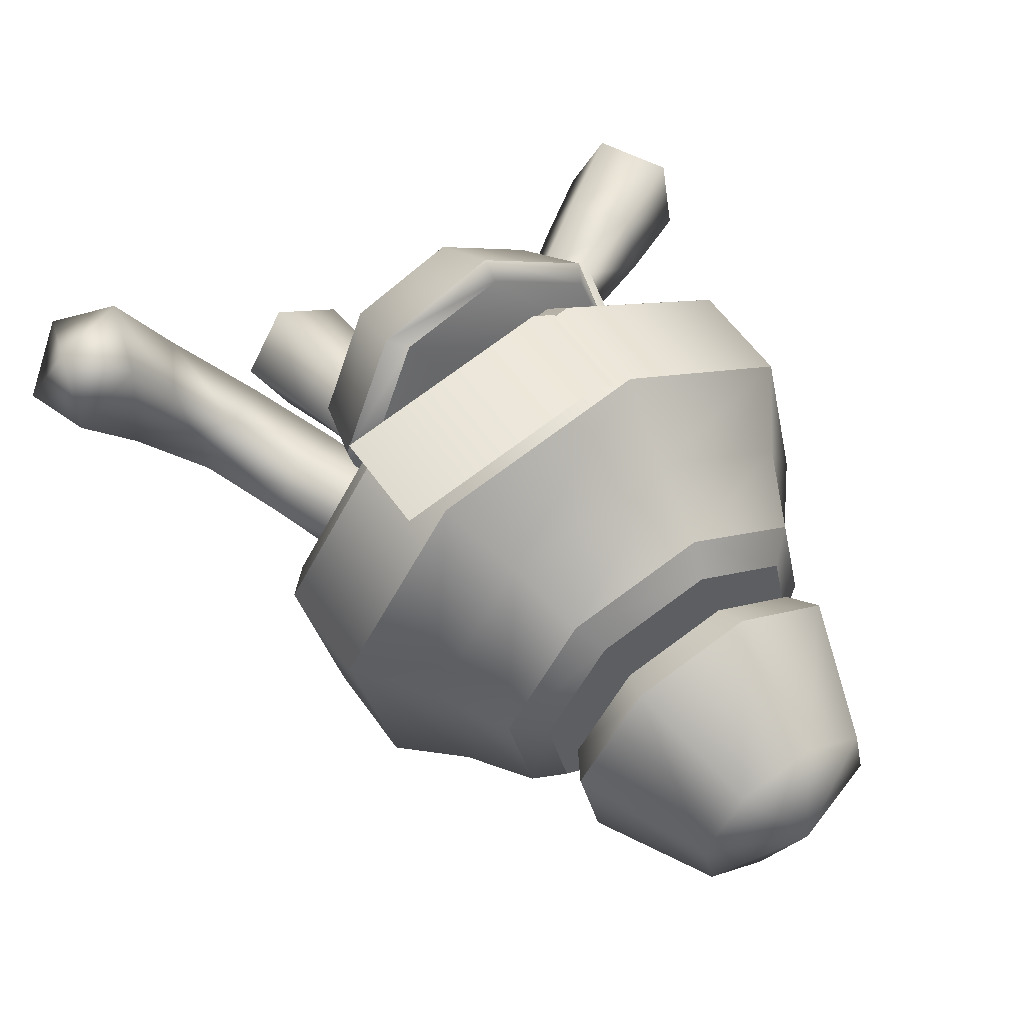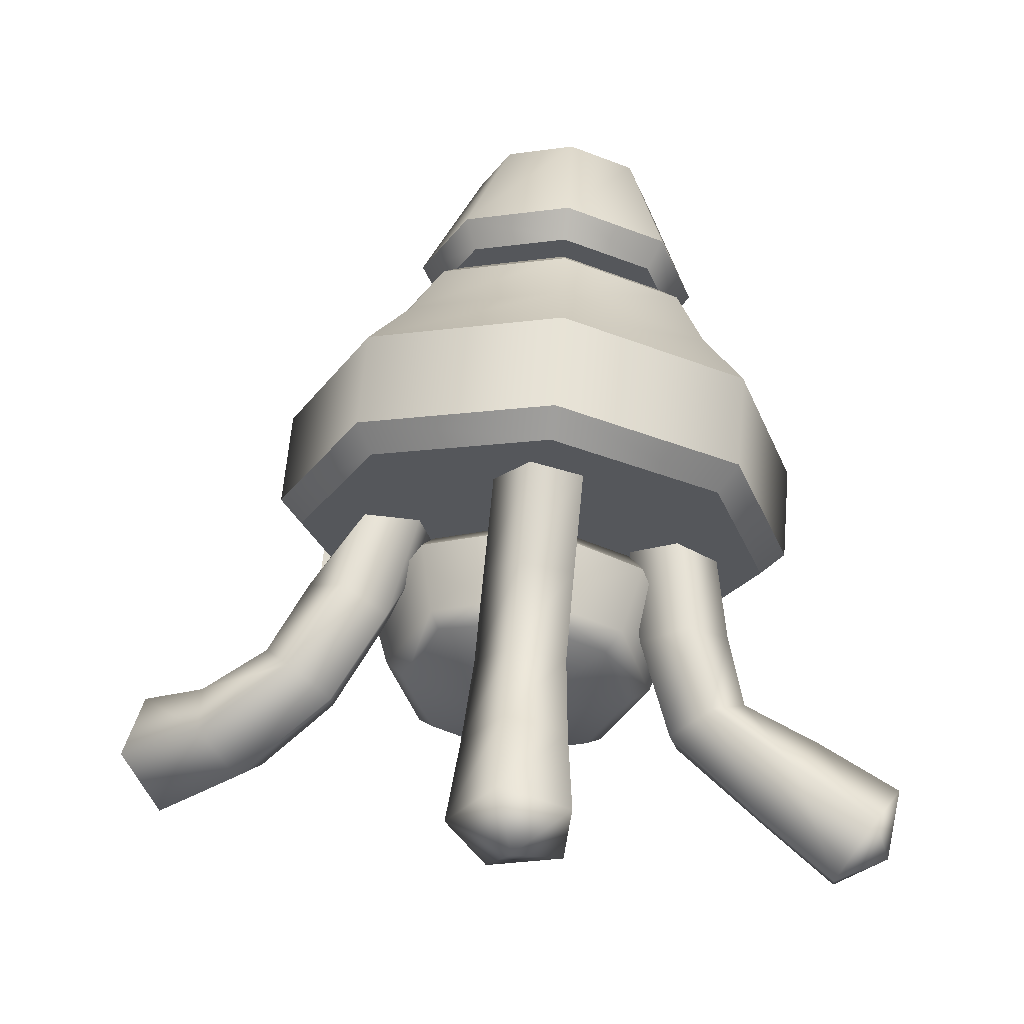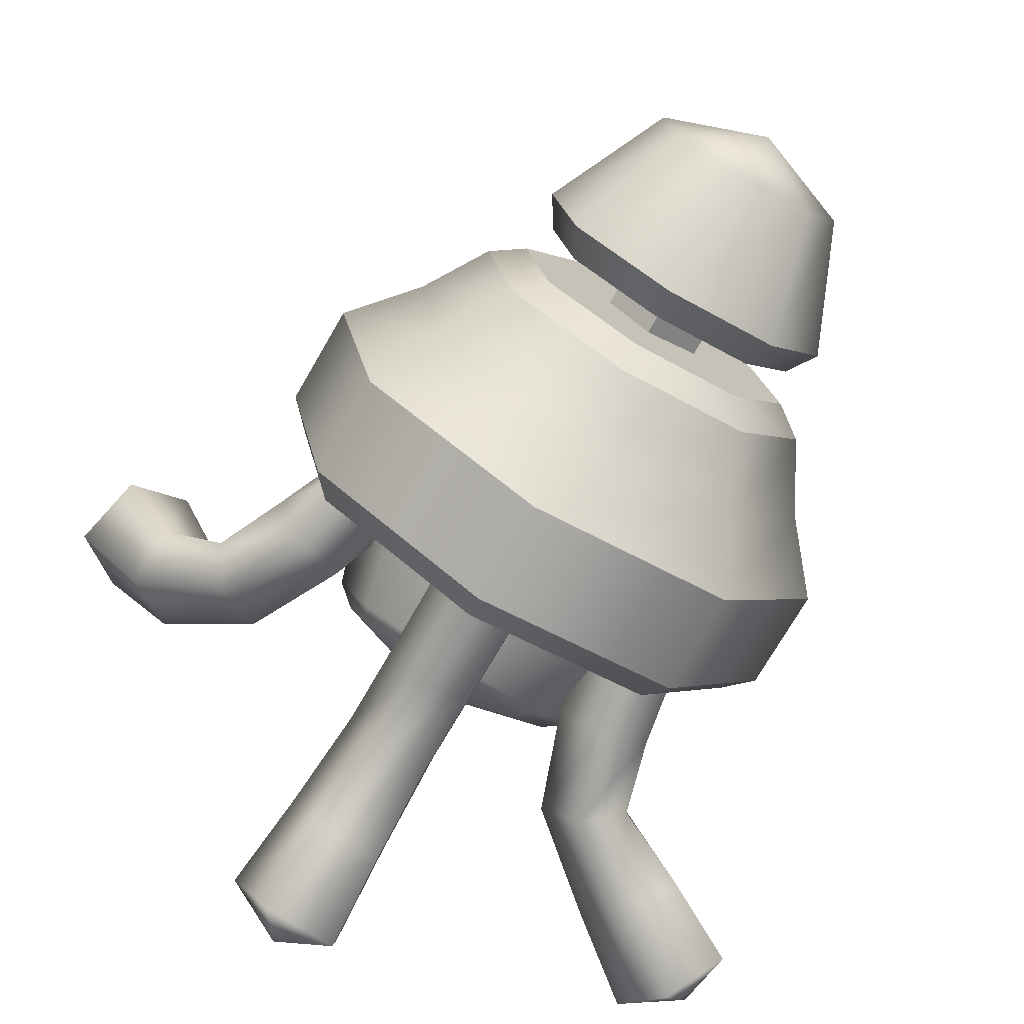
<metadata>
{"format":"obj","ext":"obj","renderer":"f3d","projection":"perspective","resolution":1024,"background":"white","views":[{"elev":55.6,"azim":150.4,"up":"+Z"},{"elev":-26.3,"azim":166.0,"up":"+Y"},{"elev":-74.6,"azim":154.8,"up":"+Z"}]}
</metadata>
<code>
o qer_alien_01_mat_0
v 0.1845 -3.113 -1.567
v 0.7216 -3.013 -1.636
v 0.5488 -3.377 -1.309
v 0.1088 -3.287 -1.05
v 0.5488 -3.377 -1.309
v 0.5992 -3.295 -0.7993
v 0.5488 -3.377 -1.309
v 0.9779 -3.126 -1.162
v 0.5992 -3.295 -0.7993
v 0.5488 -3.377 -1.309
v 0.5488 -3.377 -1.309
v -2.622 -2.542 -0.06727
v -2.633 -2.406 -0.6009
v -2.567 -2.896 -0.4424
v -2.294 -2.98 -0.009457
v -2.567 -2.896 -0.4424
v -2.102 -3.116 -0.5073
v -2.567 -2.896 -0.4424
v -2.311 -2.761 -0.8729
v -2.102 -3.116 -0.5073
v -2.567 -2.896 -0.4424
v -2.567 -2.896 -0.4424
v 3.034 -1.987 1.156
v 2.868 -1.474 1.267
v 2.791 -1.866 1.598
v 2.686 -2.335 1.404
v 2.791 -1.866 1.598
v 2.307 -2.037 1.669
v 2.791 -1.866 1.598
v 2.419 -1.504 1.584
v 2.307 -2.037 1.669
v 2.791 -1.866 1.598
v 2.791 -1.866 1.598
v 0.3425 2.965 -0.438
v -0.113 2.921 -0.7291
v -0.2585 3.182 -0.03529
v -0.6405 2.878 -0.6114
v -0.9311 2.859 -0.1539
v -0.8145 2.878 0.3754
v -0.359 2.921 0.6664
v 0.1685 2.965 0.5487
v 0.4591 2.983 0.09124
v 0.5962 -1.587 1.026
v -0.03786 -1.698 1.169
v 0.1206 -1.726 0.2876
v 0.9428 -1.421 0.4883
v 0.5962 -1.587 1.026
v 0.1206 -1.726 0.2876
v 0.8326 -1.267 -0.1768
v 0.9428 -1.421 0.4883
v 0.1206 -1.726 0.2876
v 0.2207 -1.294 -0.501
v 0.8326 -1.267 -0.1768
v 0.1206 -1.726 0.2876
v -0.4222 -1.408 -0.3609
v 0.2207 -1.294 -0.501
v 0.1206 -1.726 0.2876
v -0.7426 -1.577 0.1897
v -0.4222 -1.408 -0.3609
v 0.1206 -1.726 0.2876
v -0.5998 -1.693 0.8198
v -0.7426 -1.577 0.1897
v 0.1206 -1.726 0.2876
v -0.03786 -1.698 1.169
v -0.5998 -1.693 0.8198
v 0.1206 -1.726 0.2876
v -0.264 0.1357 0.2689
v -0.3243 0.124 -0.1634
v 0.0175 -0.02111 0.01338
v 0.1644 0.1738 0.3444
v -0.264 0.1357 0.2689
v 0.0175 -0.02111 0.01338
v 0.3689 0.1855 -0.04122
v 0.1644 0.1738 0.3444
v 0.0175 -0.02111 0.01338
v 0.06685 0.1548 -0.3551
v 0.3689 0.1855 -0.04122
v 0.0175 -0.02111 0.01338
v -0.3243 0.124 -0.1634
v 0.06685 0.1548 -0.3551
v 0.0175 -0.02111 0.01338
v 1.669 -0.1077 -1.132
v 0.3829 -0.231 -1.953
v 0.32 0.4989 -1.964
v 1.606 0.6222 -1.143
v -1.106 -0.3543 -1.621
v -1.169 0.3757 -1.632
v -1.106 -0.3543 -1.621
v -1.927 -0.4053 -0.3294
v -1.989 0.3246 -0.3405
v -1.169 0.3757 -1.632
v -1.597 -0.3543 1.165
v -1.66 0.3757 1.154
v -0.3117 -0.231 1.986
v -0.3746 0.4989 1.975
v 1.177 -0.1077 1.654
v 1.115 0.6222 1.643
v 1.998 -0.05669 0.3625
v 1.935 0.6732 0.3515
v 1.834 -0.2551 0.3336
v -1.432 -0.5254 1.062
v -1.731 -0.5718 -0.295
v 1.535 -0.3015 -1.024
v 1.606 0.6222 -1.143
v 0.32 0.4989 -1.964
v 0.2092 0.97 -1.573
v 1.235 1.068 -0.9177
v -1.169 0.3757 -1.632
v -0.979 0.8717 -1.308
v -1.169 0.3757 -1.632
v -1.989 0.3246 -0.3405
v -1.633 0.8309 -0.2777
v -0.979 0.8717 -1.308
v -1.66 0.3757 1.154
v -1.371 0.8717 0.9144
v -0.3746 0.4989 1.975
v -0.345 0.97 1.57
v -1.371 0.8717 0.9144
v 1.115 0.6222 1.643
v 0.8432 1.068 1.305
v 1.935 0.6732 0.3515
v 1.498 1.109 0.2744
v 0.8432 1.068 1.305
v 1.235 1.068 -0.9177
v 1.669 -0.1077 -1.132
v 1.535 -0.3015 -1.024
v 0.3668 -0.4135 -1.77
v 0.3829 -0.231 -1.953
v 1.535 -0.3015 -1.024
v 1.998 -0.05669 0.3625
v 1.834 -0.2551 0.3336
v -0.986 -0.5254 -1.468
v -1.106 -0.3543 -1.621
v -1.106 -0.3543 -1.621
v -0.986 -0.5254 -1.468
v -1.731 -0.5718 -0.295
v -1.927 -0.4053 -0.3294
v -1.432 -0.5254 1.062
v -1.597 -0.3543 1.165
v -1.432 -0.5254 1.062
v -0.2642 -0.4135 1.809
v -0.3117 -0.231 1.986
v 1.089 -0.3015 1.507
v 1.177 -0.1077 1.654
v 1.089 -0.3015 1.507
v 0.9322 1.708 0.1747
v 0.7551 1.68 -0.6291
v 0.06346 1.614 -1.071
v -0.7377 1.548 -0.8923
v 0.4909 1.68 0.8694
v 0.6353 1.533 1.059
v 1.17 1.567 0.2167
v 0.9322 1.708 0.1747
v 0.6353 1.533 1.059
v 0.4909 1.68 0.8694
v -0.3102 1.614 1.048
v -0.336 1.453 1.276
v -1.002 1.548 0.6062
v -1.175 1.373 0.7399
v -1.175 1.373 0.7399
v -1.002 1.548 0.6062
v -1.179 1.52 -0.1976
v -1.389 1.339 -0.2347
v -0.7377 1.548 -0.8923
v -0.8544 1.373 -1.077
v -0.8544 1.373 -1.077
v -0.7377 1.548 -0.8923
v 0.06346 1.614 -1.071
v 0.117 1.453 -1.294
v 0.7551 1.68 -0.6291
v 0.9557 1.533 -0.7579
v 0.9557 1.533 -0.7579
v 0.7551 1.68 -0.6291
v 0.4909 1.68 0.8694
v -1.179 1.52 -0.1976
v -1.002 1.548 0.6062
v -0.3102 1.614 1.048
v 0.9322 1.708 0.1747
v -0.7377 1.548 -0.8923
v -1.179 1.52 -0.1976
v 0.4909 1.68 0.8694
v 1.089 -0.3015 1.507
v -0.2642 -0.4135 1.809
v -0.986 -0.5254 -1.468
v 0.3668 -0.4135 -1.77
v 0.6353 1.533 1.059
v -0.336 1.453 1.276
v -1.175 1.373 0.7399
v -1.175 1.373 0.7399
v -1.389 1.339 -0.2347
v -0.8544 1.373 -1.077
v -0.8544 1.373 -1.077
v 0.117 1.453 -1.294
v 0.9557 1.533 -0.7579
v 0.9557 1.533 -0.7579
v 1.17 1.567 0.2167
v 0.6353 1.533 1.059
v 0.1411 -2.467 -1.314
v 0.6069 -2.391 -1.377
v 0.07128 -2.584 -0.8596
v 0.494 -2.581 -0.6407
v 0.8251 -2.462 -0.9603
v 0.494 -2.581 -0.6407
v 0.09186 -1.827 -1.119
v 0.5084 -1.792 -1.176
v 0.01975 -1.829 -0.7092
v 0.3917 -1.794 -0.5131
v 0.6937 -1.771 -0.8017
v 0.3917 -1.794 -0.5131
v 0.04677 -1.169 -1.195
v 0.4652 -1.156 -1.252
v -0.03168 -1.097 -0.7861
v 0.3383 -1.04 -0.5902
v 0.6454 -1.076 -0.8781
v 0.3383 -1.04 -0.5902
v 0.005205 -0.4379 -1.328
v 0.4221 -0.4029 -1.387
v -0.06816 -0.4379 -0.9115
v 0.3034 -0.4029 -0.7134
v 0.6064 -0.3812 -1.007
v 0.3034 -0.4029 -0.7134
v -2.047 -2.154 -0.02396
v -2.063 -2.043 -0.4867
v -1.739 -2.512 0.03027
v -1.565 -2.622 -0.399
v -1.766 -2.333 -0.7185
v -1.565 -2.622 -0.399
v -1.476 -1.793 0.03471
v -1.516 -1.741 -0.3803
v -1.122 -1.96 0.0972
v -0.9424 -2.012 -0.2792
v -1.186 -1.876 -0.5743
v -0.9424 -2.012 -0.2792
v -1.352 -1.197 0.05665
v -1.41 -1.186 -0.3617
v -0.9371 -1.234 0.1297
v -0.7393 -1.245 -0.2434
v -1.031 -1.215 -0.5471
v -0.7393 -1.245 -0.2434
v -1.291 -0.5284 0.06736
v -1.349 -0.5397 -0.3509
v -0.8764 -0.4915 0.1405
v -0.6785 -0.4802 -0.2327
v -0.9707 -0.51 -0.5364
v -0.6785 -0.4802 -0.2327
v 2.519 -1.961 0.56
v 2.482 -1.554 0.7541
v 2.189 -2.241 0.7534
v 1.947 -2.007 1.067
v 2.128 -1.583 1.067
v 1.947 -2.007 1.067
v 1.918 -1.562 0.07749
v 2.05 -1.337 0.3819
v 1.572 -1.757 0.2116
v 1.49 -1.653 0.5989
v 1.785 -1.393 0.7042
v 1.49 -1.653 0.5989
v 1.557 -0.9279 -0.06383
v 1.761 -0.8061 0.2858
v 1.184 -1.09 0.05175
v 1.157 -1.068 0.4728
v 1.514 -0.8927 0.6175
v 1.157 -1.068 0.4728
v 1.393 -0.2985 -0.02868
v 1.452 -0.2872 0.3896
v 0.979 -0.3354 -0.1018
v 0.7811 -0.3467 0.2714
v 1.073 -0.317 0.5751
v 0.7811 -0.3467 0.2714
v -0.3545 2.046 1.081
v 0.4768 2.115 0.896
v 0.1685 2.965 0.5487
v -0.359 2.921 0.6664
v -1.072 1.977 0.6229
v -0.8145 2.878 0.3754
v -1.256 1.949 -0.2112
v -0.9311 2.859 -0.1539
v -0.798 1.977 -0.9321
v -0.6405 2.878 -0.6114
v 0.03327 2.046 -1.118
v -0.798 1.977 -0.9321
v -0.6405 2.878 -0.6114
v -0.113 2.921 -0.7291
v 0.751 2.115 -0.6589
v 0.3425 2.965 -0.438
v 0.9347 2.143 0.1751
v 0.4591 2.983 0.09124
v 0.8225 1.919 0.1553
v -0.7037 1.772 -0.8199
v 0.02852 1.833 -0.9833
v 0.6607 1.894 -0.5793
v -0.313 1.833 0.9537
v -0.3545 2.046 1.081
v -1.072 1.977 0.6229
v -0.9452 1.772 0.5497
v 0.4192 1.894 0.7903
v 0.4768 2.115 0.896
v 0.8225 1.919 0.1553
v 0.9347 2.143 0.1751
v -1.256 1.949 -0.2112
v -1.107 1.747 -0.1849
v -0.798 1.977 -0.9321
v -0.7037 1.772 -0.8199
v -0.7037 1.772 -0.8199
v -0.798 1.977 -0.9321
v 0.03327 2.046 -1.118
v 0.02852 1.833 -0.9833
v 0.751 2.115 -0.6589
v 0.6607 1.894 -0.5793
v -0.9452 1.772 0.5497
v -1.107 1.747 -0.1849
v 0.4192 1.894 0.7903
v -0.313 1.833 0.9537
v 0.4192 1.894 0.7903
v -1.107 1.747 -0.1849
v -0.7037 1.772 -0.8199
v 0.8225 1.919 0.1553
v 0.898 -1.14 -0.2084
v 0.2288 -1.134 -0.6243
v 0.1898 -0.5821 -0.681
v 0.9733 -0.5893 -0.1941
v -0.5304 -1.267 -0.4603
v -0.699 -0.7379 -0.489
v -0.5304 -1.267 -0.4603
v -0.9347 -1.461 0.1876
v -1.172 -0.9652 0.2695
v -0.699 -0.7379 -0.489
v -0.7474 -1.602 0.9397
v -0.9531 -1.131 1.15
v -0.07815 -1.608 1.356
v -0.1696 -1.138 1.637
v 0.681 -1.475 1.192
v 0.7192 -0.9824 1.445
v 1.085 -1.281 0.5437
v 1.193 -0.7551 0.6866
v -0.6135 -0.6069 -0.4168
v -1.104 -0.8425 0.3694
v 0.6011 -0.858 1.429
v 1.092 -0.6224 0.6429
v 0.872 -0.4855 -0.1067
v 0.1576 -0.479 -0.5506
v -0.8844 -0.9794 1.119
v -0.17 -0.9859 1.563
v 0.872 -0.4855 -0.1067
v 0.9733 -0.5893 -0.1941
v 0.1898 -0.5821 -0.681
v 0.1576 -0.479 -0.5506
v 0.872 -0.4855 -0.1067
v 1.092 -0.6224 0.6429
v 1.193 -0.7551 0.6866
v 0.1576 -0.479 -0.5506
v -0.699 -0.7379 -0.489
v -0.6135 -0.6069 -0.4168
v -0.6135 -0.6069 -0.4168
v -0.699 -0.7379 -0.489
v -1.172 -0.9652 0.2695
v -1.104 -0.8425 0.3694
v -1.104 -0.8425 0.3694
v -0.9531 -1.131 1.15
v -0.8844 -0.9794 1.119
v -0.8844 -0.9794 1.119
v -0.1696 -1.138 1.637
v -0.17 -0.9859 1.563
v -0.17 -0.9859 1.563
v 0.7192 -0.9824 1.445
v 0.6011 -0.858 1.429
v 0.6011 -0.858 1.429
v 1.092 -0.6224 0.6429
v -0.3243 0.124 -0.1634
v -0.264 0.1357 0.2689
v -0.3122 0.6951 0.2604
v -0.3725 0.6834 -0.1719
v -0.264 0.1357 0.2689
v 0.1644 0.1738 0.3444
v 0.1162 0.7332 0.3359
v -0.3122 0.6951 0.2604
v 0.1644 0.1738 0.3444
v 0.3689 0.1855 -0.04122
v 0.3207 0.745 -0.04972
v 0.1162 0.7332 0.3359
v 0.3689 0.1855 -0.04122
v 0.06685 0.1548 -0.3551
v 0.01865 0.7142 -0.3636
v 0.3207 0.745 -0.04972
v 0.06685 0.1548 -0.3551
v -0.3243 0.124 -0.1634
v -0.3725 0.6834 -0.1719
v 0.01865 0.7142 -0.3636
v -0.3725 0.6834 -0.1719
v -0.3122 0.6951 0.2604
v -0.3604 1.255 0.2519
v -0.4207 1.243 -0.1804
v -0.3122 0.6951 0.2604
v 0.1162 0.7332 0.3359
v 0.06797 1.293 0.3274
v -0.3604 1.255 0.2519
v 0.1162 0.7332 0.3359
v 0.3207 0.745 -0.04972
v 0.2725 1.304 -0.05822
v 0.06797 1.293 0.3274
v 0.3207 0.745 -0.04972
v 0.01865 0.7142 -0.3636
v -0.02955 1.274 -0.3721
v 0.2725 1.304 -0.05822
v 0.01865 0.7142 -0.3636
v -0.3725 0.6834 -0.1719
v -0.4207 1.243 -0.1804
v -0.02955 1.274 -0.3721
v -0.4207 1.243 -0.1804
v -0.3604 1.255 0.2519
v -0.4086 1.814 0.2434
v -0.4689 1.802 -0.1889
v -0.3604 1.255 0.2519
v 0.06797 1.293 0.3274
v 0.01977 1.852 0.3189
v -0.4086 1.814 0.2434
v 0.06797 1.293 0.3274
v 0.2725 1.304 -0.05822
v 0.2243 1.864 -0.06672
v 0.01977 1.852 0.3189
v 0.2725 1.304 -0.05822
v -0.02955 1.274 -0.3721
v -0.07775 1.833 -0.3806
v 0.2243 1.864 -0.06672
v -0.02955 1.274 -0.3721
v -0.4207 1.243 -0.1804
v -0.4689 1.802 -0.1889
v -0.07775 1.833 -0.3806
f 1 2 3
f 4 1 5
f 6 4 7
f 8 9 10
f 2 8 11
f 12 13 14
f 15 12 16
f 17 15 18
f 19 20 21
f 13 19 22
f 23 24 25
f 26 23 27
f 28 26 29
f 30 31 32
f 24 30 33
f 34 35 36
f 35 37 36
f 37 38 36
f 38 39 36
f 39 40 36
f 40 41 36
f 41 42 36
f 42 34 36
f 43 44 45
f 46 47 48
f 49 50 51
f 52 53 54
f 55 56 57
f 58 59 60
f 61 62 63
f 64 65 66
f 67 68 69
f 70 71 72
f 73 74 75
f 76 77 78
f 79 80 81
f 82 83 84
f 82 84 85
f 83 86 87
f 83 87 84
f 88 89 90
f 88 90 91
f 89 92 93
f 89 93 90
f 92 94 95
f 92 95 93
f 94 96 97
f 94 97 95
f 96 98 99
f 96 99 97
f 98 82 85
f 98 85 99
f 100 101 102
f 100 102 103
f 104 105 106
f 104 106 107
f 105 108 109
f 105 109 106
f 110 111 112
f 110 112 113
f 111 114 115
f 111 115 112
f 114 116 117
f 114 117 118
f 116 119 120
f 116 120 117
f 119 121 122
f 119 122 123
f 121 104 124
f 121 124 122
f 125 126 127
f 125 127 128
f 129 125 130
f 129 130 131
f 128 127 132
f 128 132 133
f 134 135 136
f 134 136 137
f 137 136 138
f 137 138 139
f 139 140 141
f 139 141 142
f 142 141 143
f 142 143 144
f 144 145 131
f 144 131 130
f 146 147 148
f 146 148 149
f 150 151 152
f 150 152 153
f 154 155 156
f 154 156 157
f 157 156 158
f 157 158 159
f 160 161 162
f 160 162 163
f 163 162 164
f 163 164 165
f 166 167 168
f 166 168 169
f 169 168 170
f 169 170 171
f 172 173 153
f 172 153 152
f 174 175 176
f 174 176 177
f 178 179 180
f 178 180 181
f 182 183 101
f 182 101 100
f 103 102 184
f 103 184 185
f 117 120 186
f 117 186 187
f 118 117 187
f 118 187 188
f 112 115 189
f 112 189 190
f 113 112 190
f 113 190 191
f 106 109 192
f 106 192 193
f 107 106 193
f 107 193 194
f 122 124 195
f 122 195 196
f 123 122 196
f 123 196 197
f 2 1 198
f 2 198 199
f 1 4 200
f 1 200 198
f 4 6 201
f 4 201 200
f 9 8 202
f 9 202 203
f 8 2 199
f 8 199 202
f 199 198 204
f 199 204 205
f 198 200 206
f 198 206 204
f 200 201 207
f 200 207 206
f 203 202 208
f 203 208 209
f 202 199 205
f 202 205 208
f 205 204 210
f 205 210 211
f 204 206 212
f 204 212 210
f 206 207 213
f 206 213 212
f 209 208 214
f 209 214 215
f 208 205 211
f 208 211 214
f 211 210 216
f 211 216 217
f 210 212 218
f 210 218 216
f 212 213 219
f 212 219 218
f 215 214 220
f 215 220 221
f 214 211 217
f 214 217 220
f 13 12 222
f 13 222 223
f 12 15 224
f 12 224 222
f 15 17 225
f 15 225 224
f 20 19 226
f 20 226 227
f 19 13 223
f 19 223 226
f 223 222 228
f 223 228 229
f 222 224 230
f 222 230 228
f 224 225 231
f 224 231 230
f 227 226 232
f 227 232 233
f 226 223 229
f 226 229 232
f 229 228 234
f 229 234 235
f 228 230 236
f 228 236 234
f 230 231 237
f 230 237 236
f 233 232 238
f 233 238 239
f 232 229 235
f 232 235 238
f 235 234 240
f 235 240 241
f 234 236 242
f 234 242 240
f 236 237 243
f 236 243 242
f 239 238 244
f 239 244 245
f 238 235 241
f 238 241 244
f 24 23 246
f 24 246 247
f 23 26 248
f 23 248 246
f 26 28 249
f 26 249 248
f 31 30 250
f 31 250 251
f 30 24 247
f 30 247 250
f 247 246 252
f 247 252 253
f 246 248 254
f 246 254 252
f 248 249 255
f 248 255 254
f 251 250 256
f 251 256 257
f 250 247 253
f 250 253 256
f 253 252 258
f 253 258 259
f 252 254 260
f 252 260 258
f 254 255 261
f 254 261 260
f 257 256 262
f 257 262 263
f 256 253 259
f 256 259 262
f 259 258 264
f 259 264 265
f 258 260 266
f 258 266 264
f 260 261 267
f 260 267 266
f 263 262 268
f 263 268 269
f 262 259 265
f 262 265 268
f 270 271 272
f 270 272 273
f 274 270 273
f 274 273 275
f 276 274 275
f 276 275 277
f 278 276 277
f 278 277 279
f 280 281 282
f 280 282 283
f 284 280 283
f 284 283 285
f 286 284 285
f 286 285 287
f 271 286 287
f 271 287 272
f 288 289 290
f 288 290 291
f 292 293 294
f 292 294 295
f 293 292 296
f 293 296 297
f 297 296 298
f 297 298 299
f 295 294 300
f 295 300 301
f 301 300 302
f 301 302 303
f 304 305 306
f 304 306 307
f 307 306 308
f 307 308 309
f 309 308 299
f 309 299 298
f 310 311 312
f 310 312 313
f 314 315 316
f 314 316 317
f 318 319 320
f 318 320 321
f 319 322 323
f 319 323 320
f 324 325 326
f 324 326 327
f 325 328 329
f 325 329 326
f 328 330 331
f 328 331 329
f 330 332 333
f 330 333 331
f 332 334 335
f 332 335 333
f 334 318 321
f 334 321 335
f 319 318 53
f 319 53 52
f 322 319 56
f 322 56 55
f 325 324 59
f 325 59 58
f 328 325 62
f 328 62 61
f 330 328 65
f 330 65 64
f 332 330 44
f 332 44 43
f 334 332 47
f 334 47 46
f 318 334 50
f 318 50 49
f 336 337 338
f 336 338 339
f 339 340 341
f 339 341 336
f 337 342 343
f 337 343 338
f 344 345 346
f 344 346 347
f 345 348 349
f 345 349 350
f 351 346 352
f 351 352 353
f 354 355 356
f 354 356 357
f 358 356 359
f 358 359 360
f 361 359 362
f 361 362 363
f 364 362 365
f 364 365 366
f 367 365 350
f 367 350 368
f 369 370 371
f 369 371 372
f 373 374 375
f 373 375 376
f 377 378 379
f 377 379 380
f 381 382 383
f 381 383 384
f 385 386 387
f 385 387 388
f 389 390 391
f 389 391 392
f 393 394 395
f 393 395 396
f 397 398 399
f 397 399 400
f 401 402 403
f 401 403 404
f 405 406 407
f 405 407 408
f 409 410 411
f 409 411 412
f 413 414 415
f 413 415 416
f 417 418 419
f 417 419 420
f 421 422 423
f 421 423 424
f 425 426 427
f 425 427 428
o ert_alien_01_mat_0
v -1.322 -0.3482 1.249
v -0.03637 -0.225 2.07
v -0.09926 0.505 2.059
v -1.385 0.3817 1.238
v 1.453 -0.1017 1.738
v 1.39 0.6282 1.727
f 429 430 431
f 429 431 432
f 430 433 434
f 430 434 431

</code>
